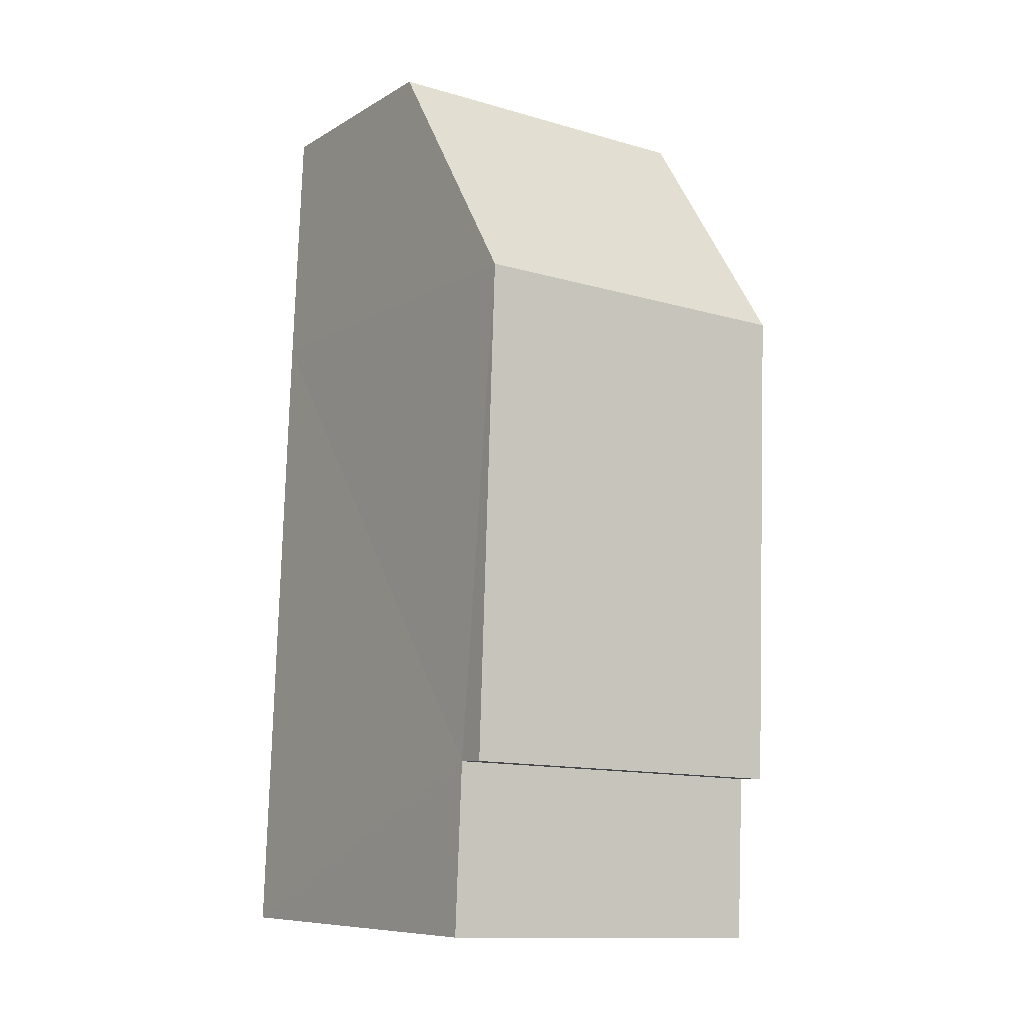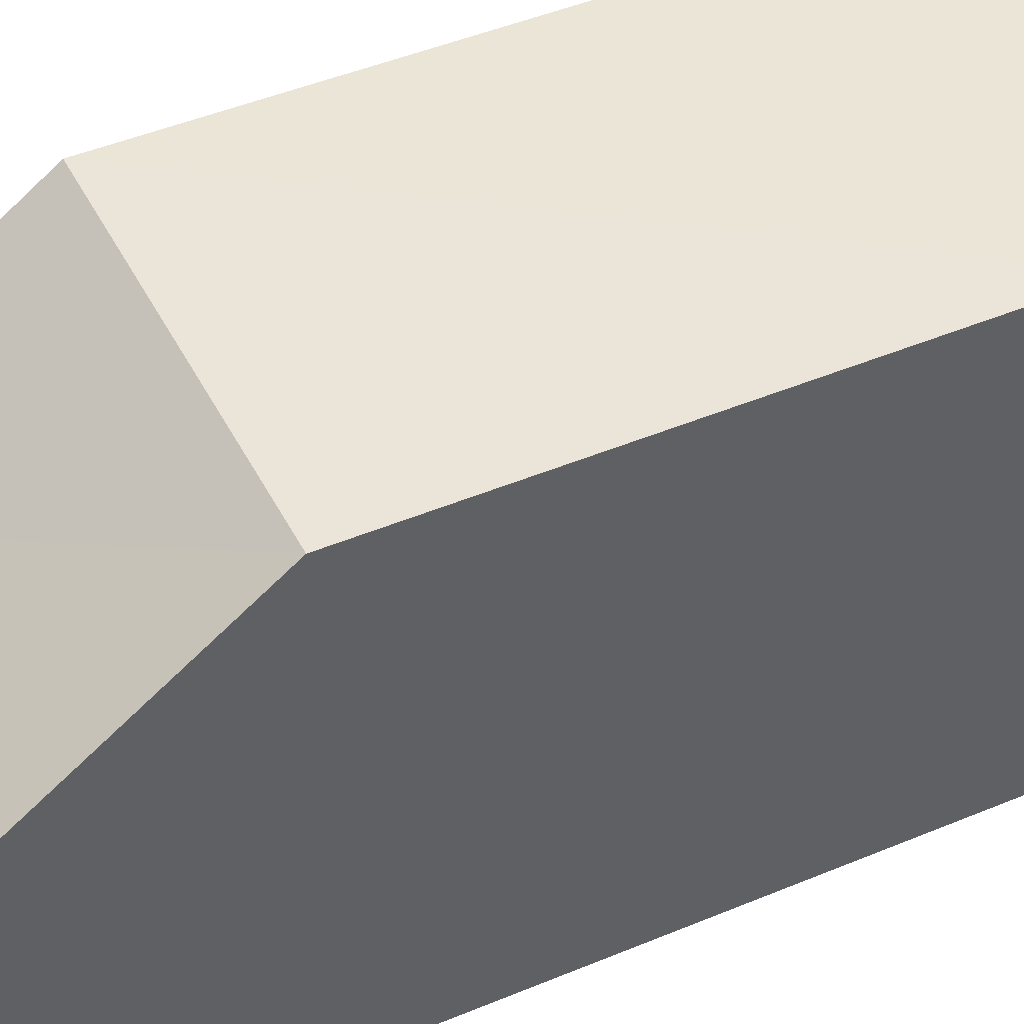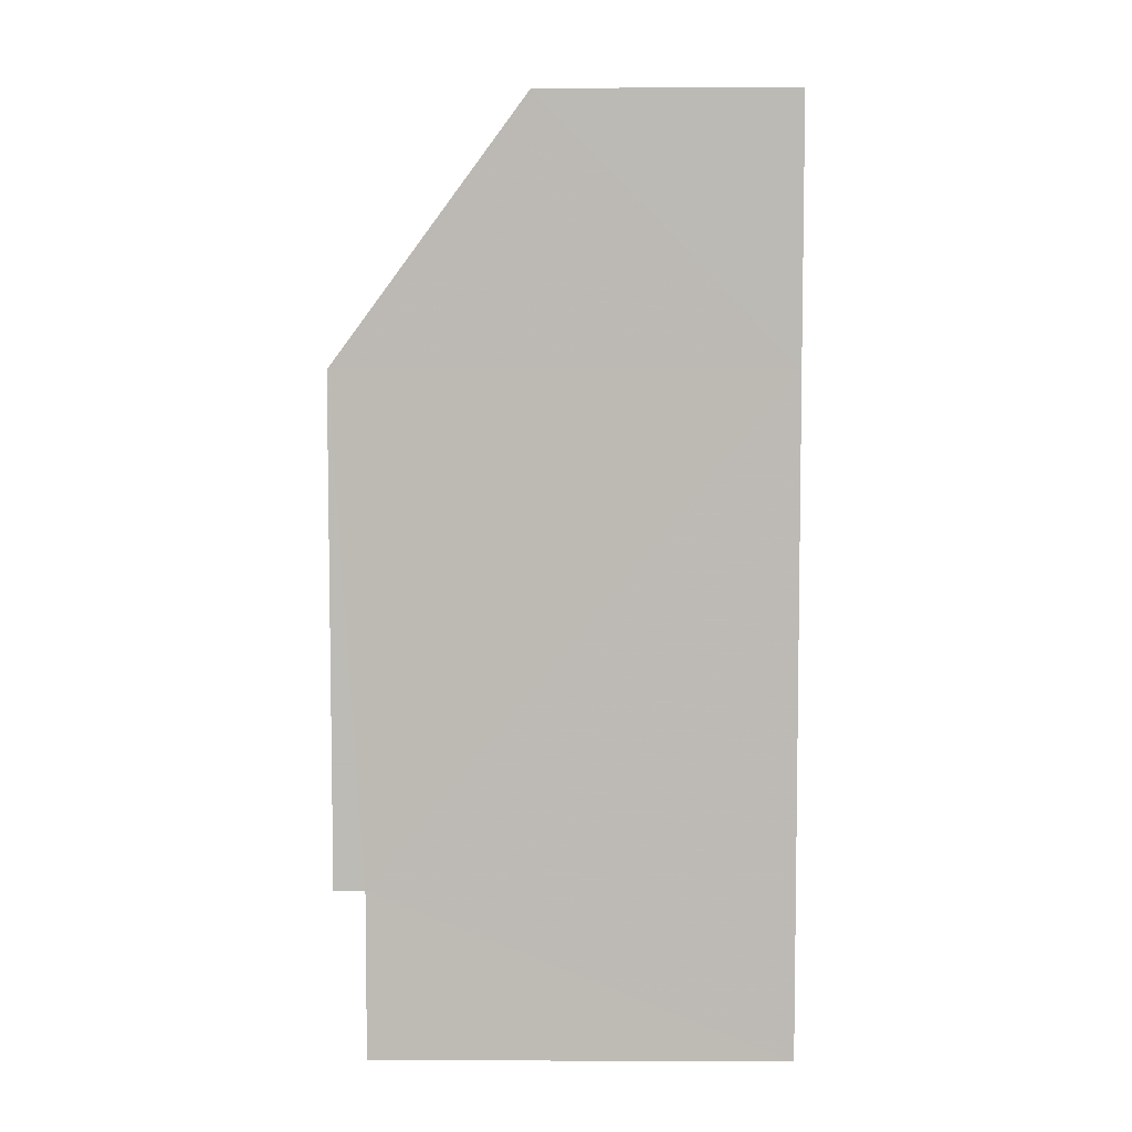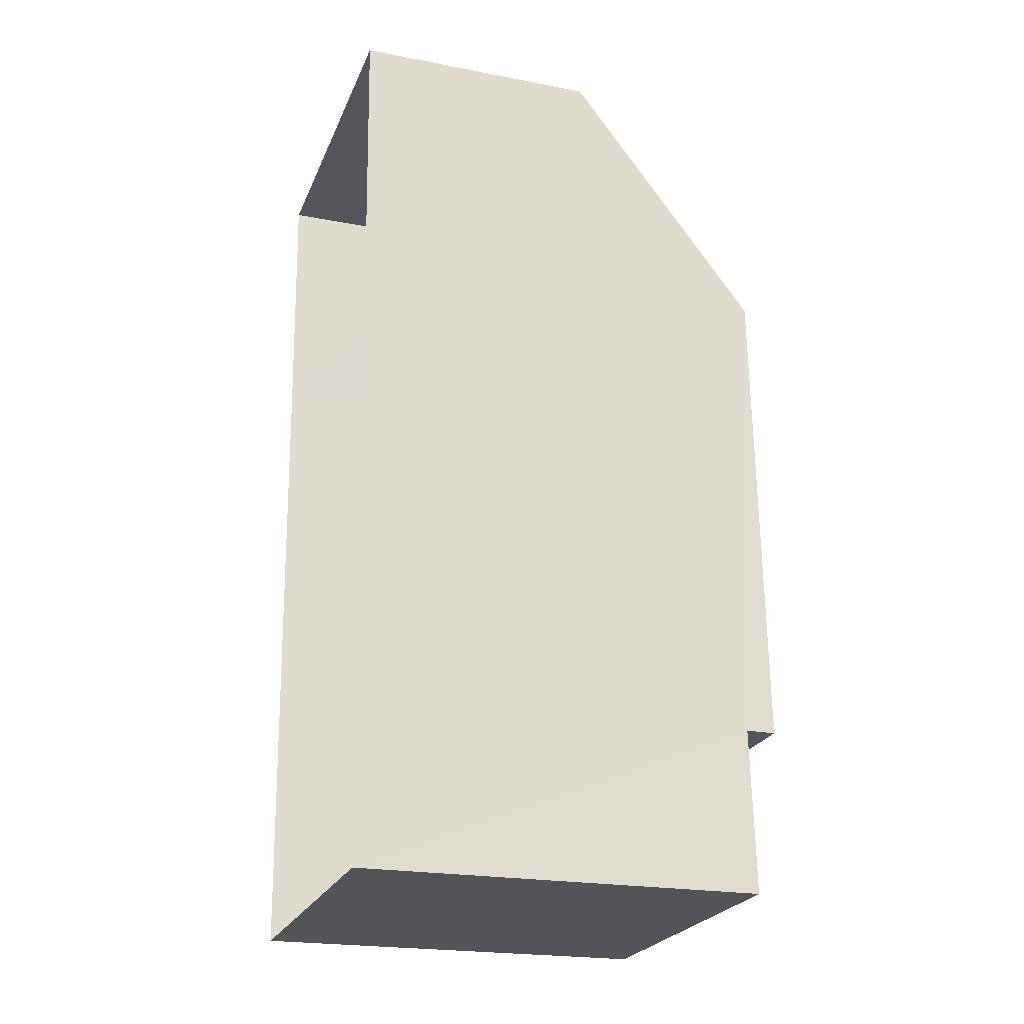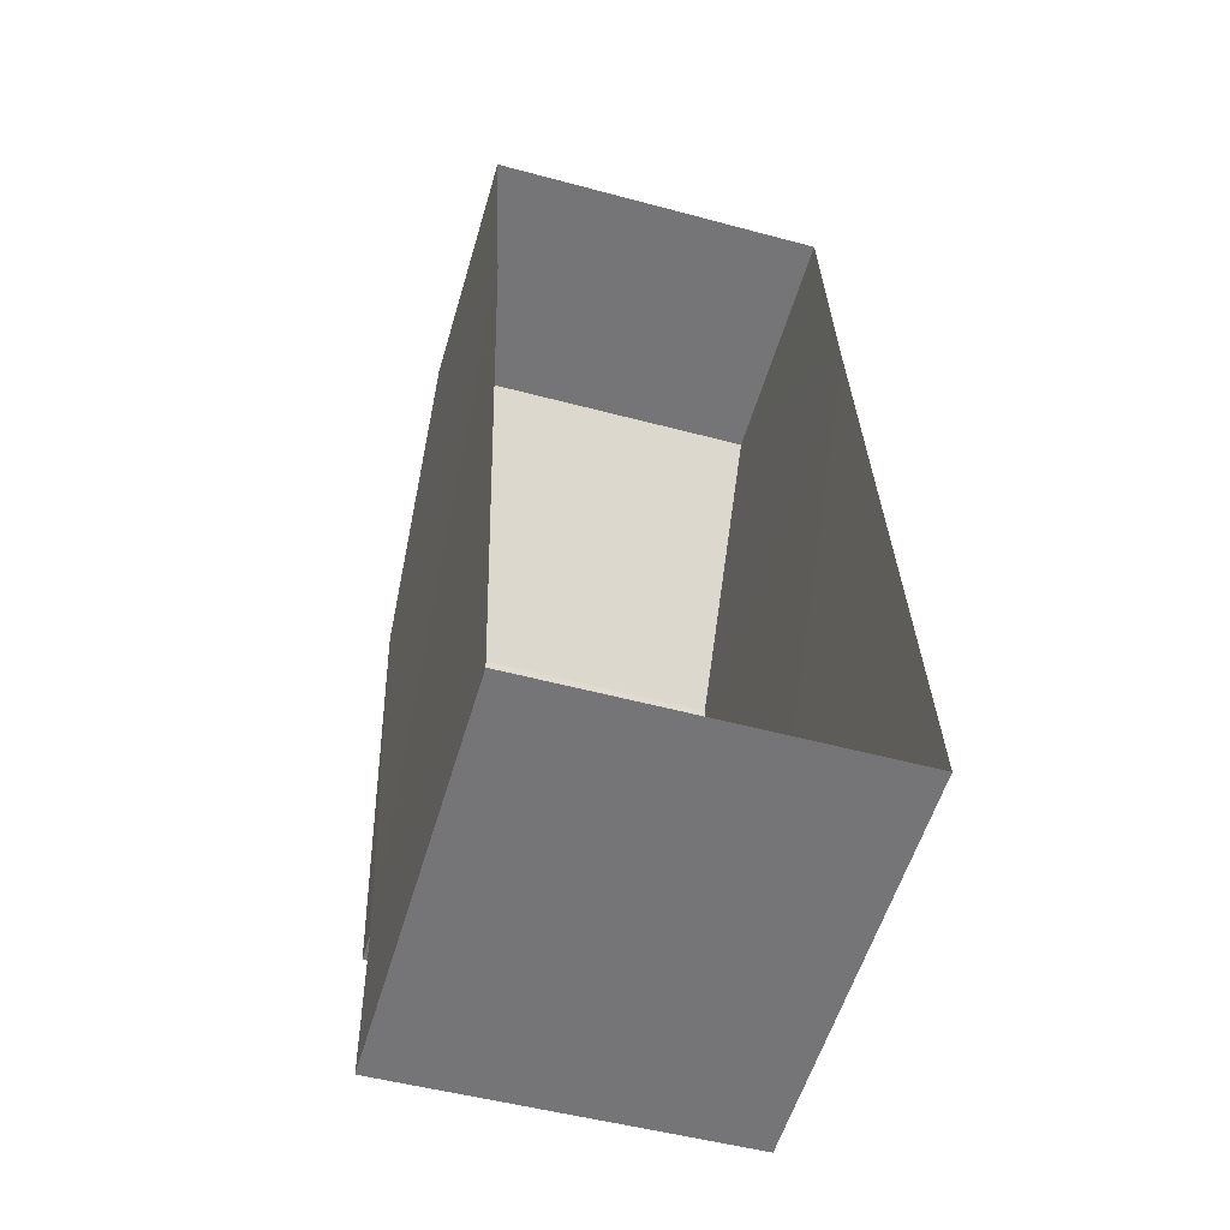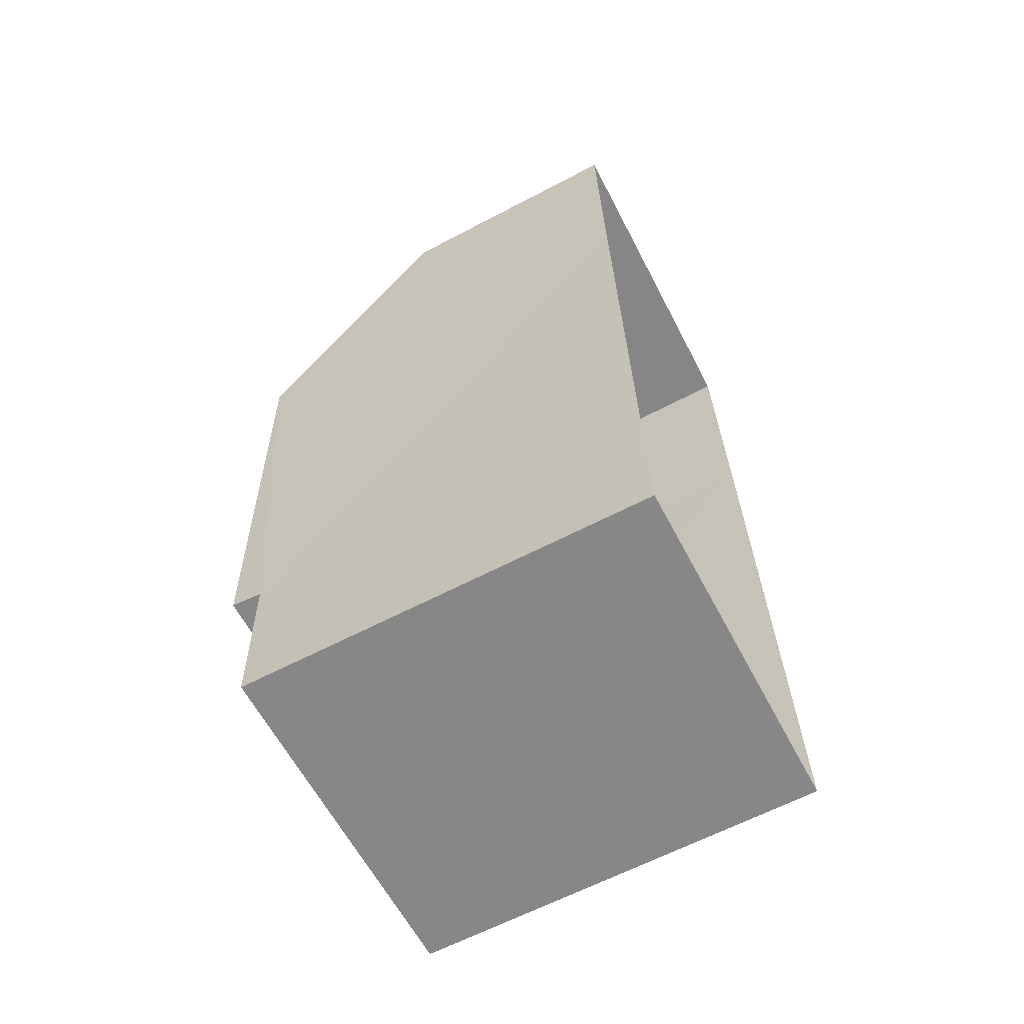
<metadata>
{"format":"obj","ext":"obj","renderer":"f3d","projection":"perspective","resolution":1024,"background":"white","views":[{"elev":-8.9,"azim":-33.6,"up":"+Y"},{"elev":45.4,"azim":-118.1,"up":"+Z"},{"elev":4.0,"azim":90.6,"up":"+Y"},{"elev":-21.8,"azim":-108.8,"up":"+Y"},{"elev":-57.0,"azim":163.3,"up":"+Y"},{"elev":-64.0,"azim":117.5,"up":"+Y"}]}
</metadata>
<code>
v -3.724e+05 -1.055e+05 23.78
v -3.724e+05 -1.055e+05 23.78
v -3.724e+05 -1.055e+05 23.78
v -3.724e+05 -1.055e+05 23.78
v -3.724e+05 -1.055e+05 23.78
v -3.724e+05 -1.055e+05 23.78
v -3.724e+05 -1.055e+05 29.04
v -3.724e+05 -1.055e+05 29.04
v -3.724e+05 -1.055e+05 29.04
v -3.724e+05 -1.055e+05 29.04
v -3.724e+05 -1.055e+05 28.67
v -3.724e+05 -1.055e+05 28.67
v -3.724e+05 -1.055e+05 28.67
v -3.724e+05 -1.055e+05 28.67
v -3.724e+05 -1.055e+05 26.77
v -3.724e+05 -1.055e+05 26.76
f 1 2 3
f 4 5 2
f 1 3 6
f 2 5 3
f 7 8 9
f 10 7 9
f 11 12 13
f 11 14 12
f 8 7 15
f 16 8 15
f 8 16 2
f 14 9 8
f 16 4 2
f 12 14 1
f 1 14 2
f 14 8 2
f 16 5 4
f 16 15 5
f 5 15 3
f 11 6 3
f 13 6 11
f 3 15 7
f 11 7 10
f 11 3 7
f 12 1 6
f 13 12 6
f 11 10 9
f 14 11 9

</code>
